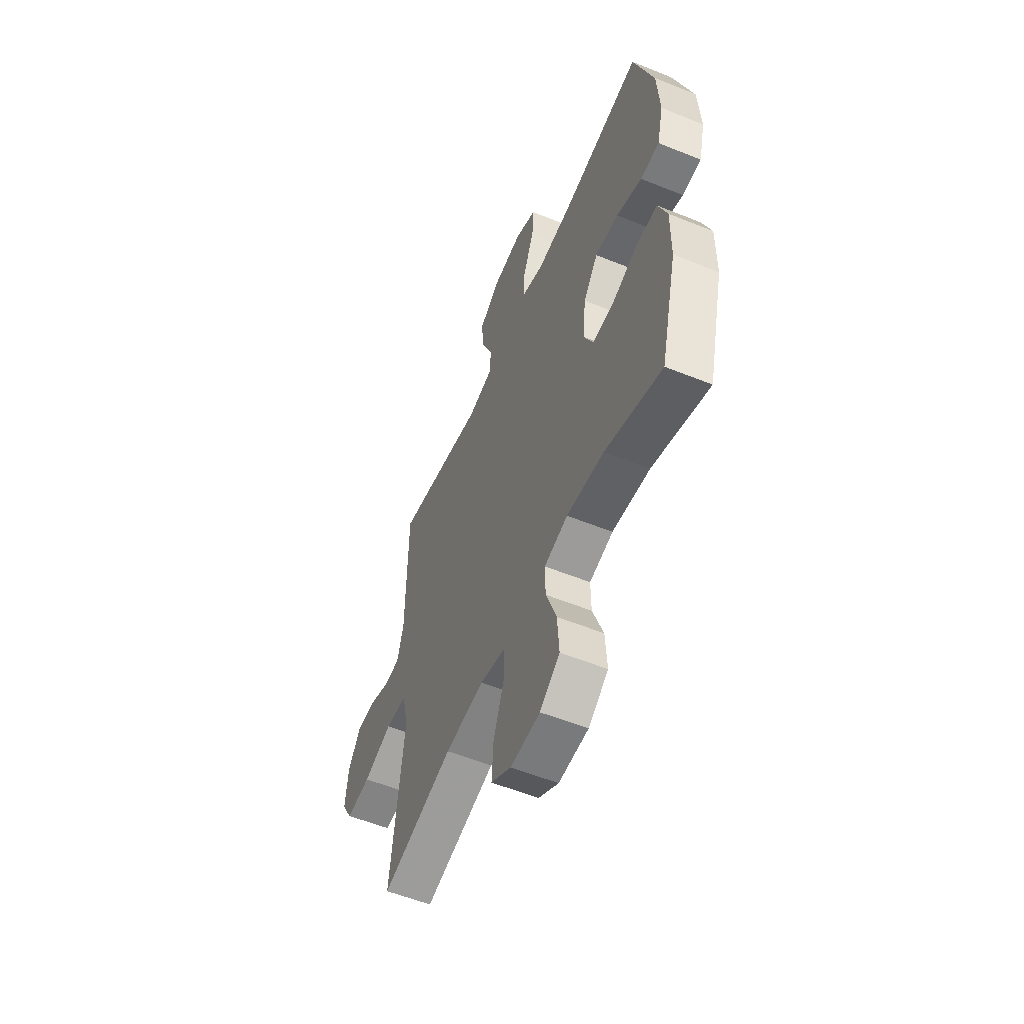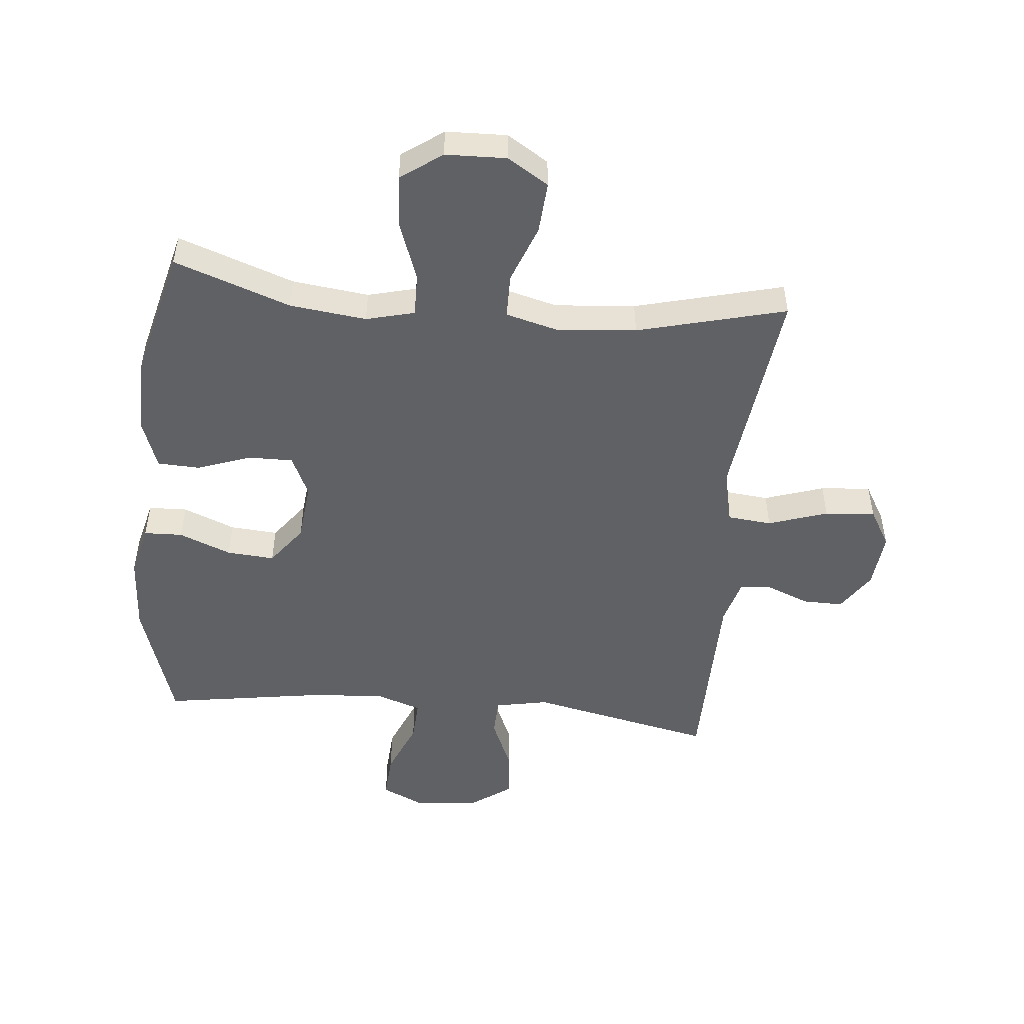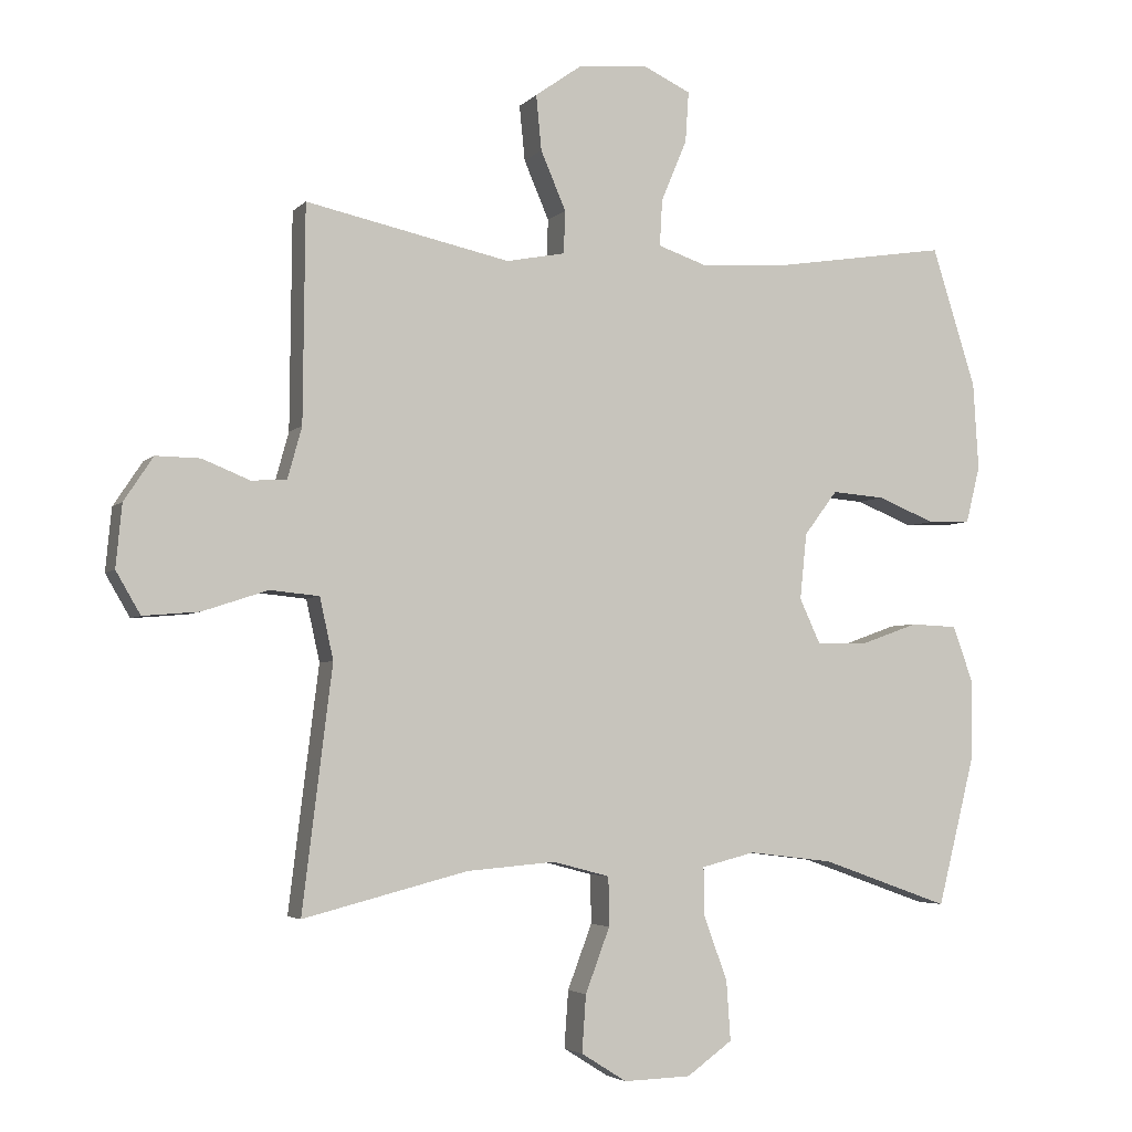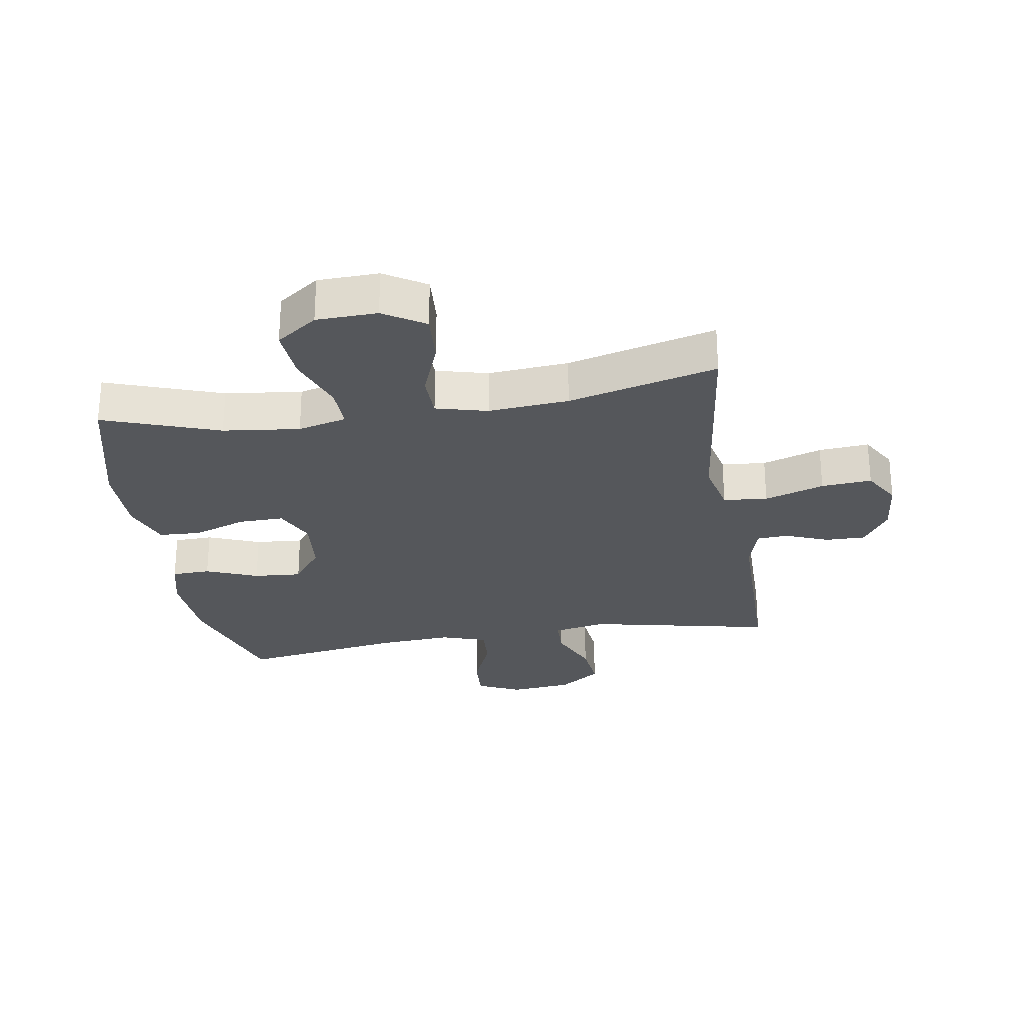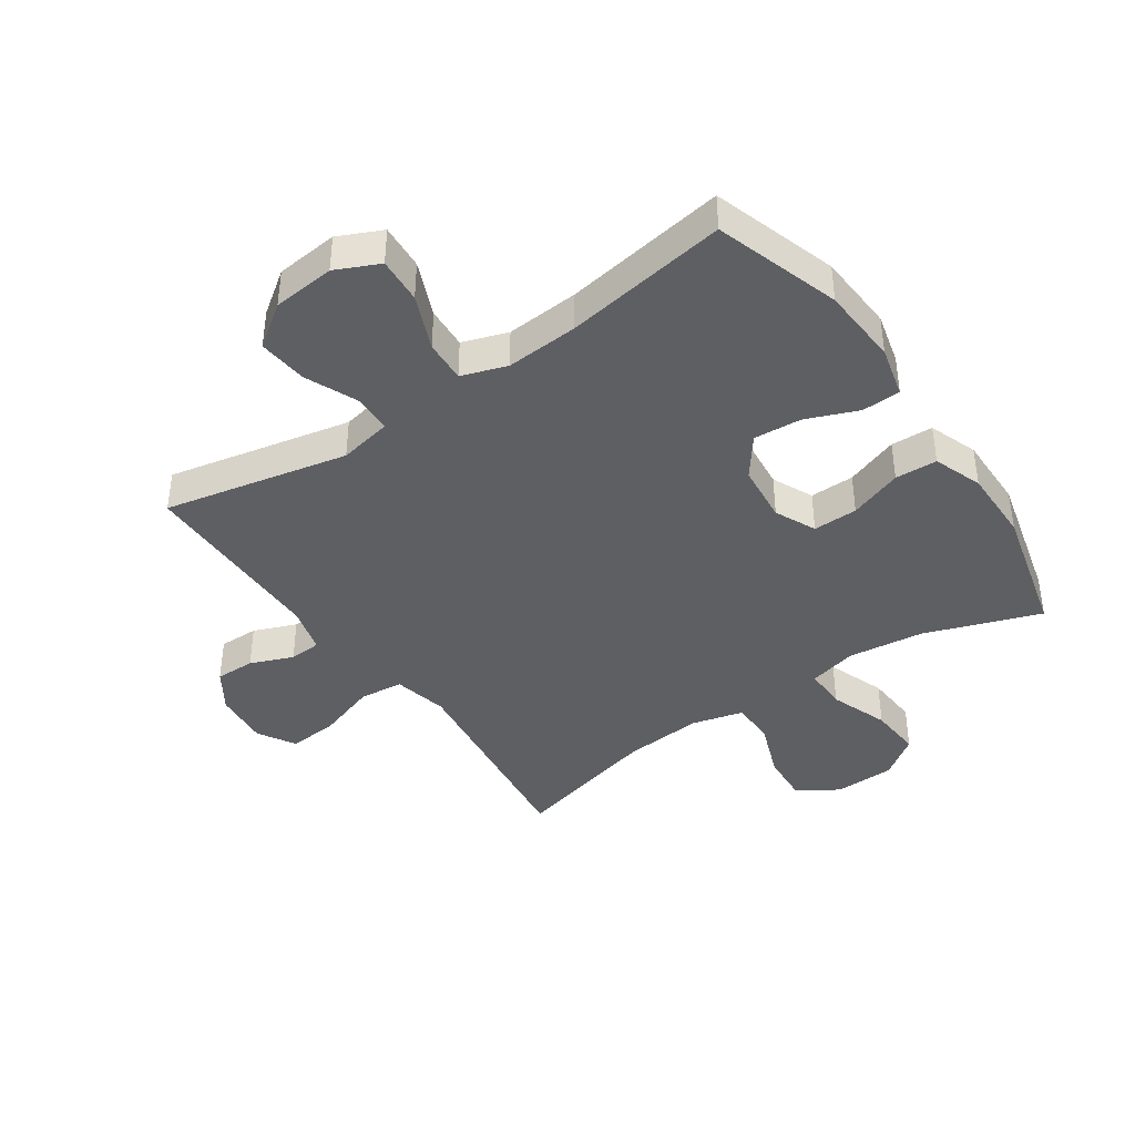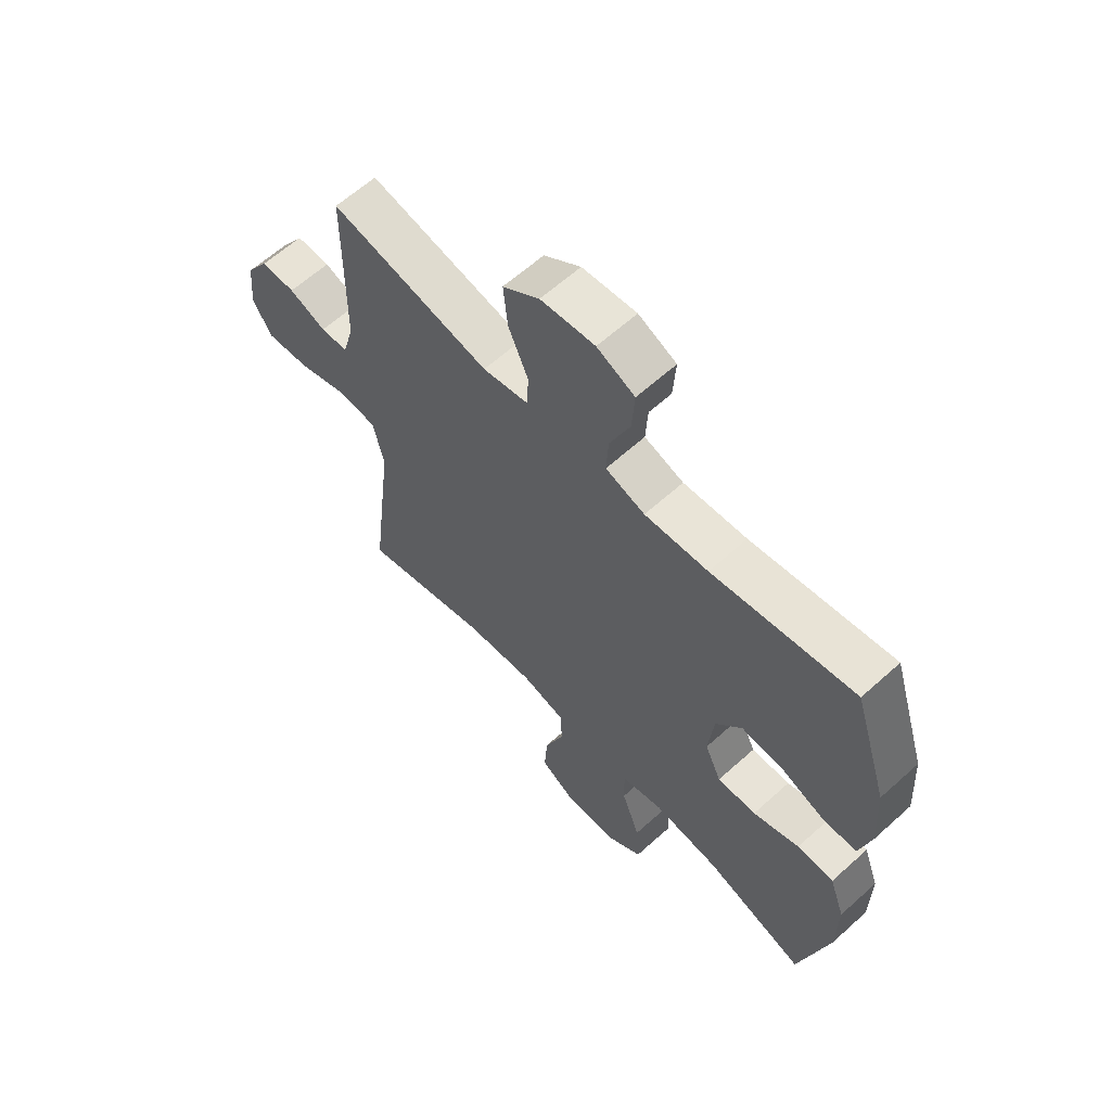
<metadata>
{"format":"obj","ext":"obj","renderer":"f3d","projection":"perspective","resolution":1024,"background":"white","views":[{"elev":-56.3,"azim":67.1,"up":"+Z"},{"elev":-49.9,"azim":174.5,"up":"+Y"},{"elev":-4.0,"azim":-21.2,"up":"+Z"},{"elev":-26.9,"azim":-170.7,"up":"+Y"},{"elev":-40.6,"azim":34.6,"up":"+Y"},{"elev":62.1,"azim":47.5,"up":"+Z"}]}
</metadata>
<code>
v 0.5 0.07 -0.5
v 0.311 0.07 -0.433
v 0.186 0.07 -0.418
v 0.107 0.07 -0.438
v 0.108 0.07 -0.508
v 0.143 0.07 -0.604
v 0.149 0.07 -0.691
v 0.082 0.07 -0.739
v -0.017 0.07 -0.742
v -0.084 0.07 -0.7
v -0.078 0.07 -0.616
v -0.042 0.07 -0.521
v -0.043 0.07 -0.449
v -0.127 0.07 -0.427
v -0.258 0.07 -0.438
v -0.5 0.07 -0.5
v -0.473 0.07 -0.28
v -0.456 0.07 -0.144
v -0.476 0.07 -0.054
v -0.548 0.07 -0.047
v -0.645 0.07 -0.079
v -0.727 0.07 -0.086
v -0.763 0.07 -0.024
v -0.754 0.07 0.068
v -0.711 0.07 0.133
v -0.646 0.07 0.132
v -0.576 0.07 0.104
v -0.524 0.07 0.107
v -0.503 0.07 0.183
v -0.5 0.07 0.5
v -0.199 0.07 0.436
v -0.112 0.07 0.453
v -0.11 0.07 0.516
v -0.147 0.07 0.602
v -0.155 0.07 0.683
v -0.086 0.07 0.732
v 0.016 0.07 0.742
v 0.087 0.07 0.709
v 0.082 0.07 0.634
v 0.044 0.07 0.544
v 0.04 0.07 0.475
v 0.114 0.07 0.45
v 0.233 0.07 0.458
v 0.5 0.07 0.5
v 0.565 0.07 0.295
v 0.573 0.07 0.166
v 0.552 0.07 0.082
v 0.489 0.07 0.08
v 0.404 0.07 0.114
v 0.326 0.07 0.12
v 0.277 0.07 0.055
v 0.267 0.07 -0.042
v 0.298 0.07 -0.109
v 0.371 0.07 -0.108
v 0.458 0.07 -0.077
v 0.527 0.07 -0.08
v 0.556 0.07 -0.16
v 0.555 0.07 -0.282
v 0.5 0 -0.5
v 0.311 0 -0.433
v 0.186 0 -0.418
v 0.107 0 -0.438
v 0.108 0 -0.508
v 0.143 0 -0.604
v 0.149 0 -0.691
v 0.082 0 -0.739
v -0.017 0 -0.742
v -0.084 0 -0.7
v -0.078 0 -0.616
v -0.042 0 -0.521
v -0.043 0 -0.449
v -0.127 0 -0.427
v -0.258 0 -0.438
v -0.5 0 -0.5
v -0.473 0 -0.28
v -0.456 0 -0.144
v -0.476 0 -0.054
v -0.548 0 -0.047
v -0.645 0 -0.079
v -0.727 0 -0.086
v -0.763 0 -0.024
v -0.754 0 0.068
v -0.711 0 0.133
v -0.646 0 0.132
v -0.576 0 0.104
v -0.524 0 0.107
v -0.503 0 0.183
v -0.5 0 0.5
v -0.199 0 0.436
v -0.112 0 0.453
v -0.11 0 0.516
v -0.147 0 0.602
v -0.155 0 0.683
v -0.086 0 0.732
v 0.016 0 0.742
v 0.087 0 0.709
v 0.082 0 0.634
v 0.044 0 0.544
v 0.04 0 0.475
v 0.114 0 0.45
v 0.233 0 0.458
v 0.5 0 0.5
v 0.565 0 0.295
v 0.573 0 0.166
v 0.552 0 0.082
v 0.489 0 0.08
v 0.404 0 0.114
v 0.326 0 0.12
v 0.277 0 0.055
v 0.267 0 -0.042
v 0.298 0 -0.109
v 0.371 0 -0.108
v 0.458 0 -0.077
v 0.527 0 -0.08
v 0.556 0 -0.16
v 0.555 0 -0.282
f 58 1 2
f 57 58 2
f 56 57 2
f 55 56 2
f 54 55 2
f 53 54 2 3
f 52 53 3 4
f 51 52 4
f 47 48 49
f 46 47 49
f 45 46 49
f 44 45 49
f 43 44 49
f 42 43 49 50
f 41 42 50 51
f 38 39 40
f 37 38 40
f 36 37 40
f 35 36 40
f 34 35 40
f 33 34 40
f 32 33 40 41
f 41 51 4
f 32 41 4
f 31 32 4
f 25 26 27
f 24 25 27
f 23 24 27
f 22 23 27
f 21 22 27
f 20 21 27
f 19 20 27 28
f 15 16 17 18
f 14 15 18 19
f 19 28 29
f 14 19 29
f 13 14 29
f 10 11 12
f 9 10 12
f 8 9 12
f 7 8 12
f 6 7 12
f 5 6 12
f 31 4 5
f 30 31 5
f 29 30 5
f 13 29 5
f 5 12 13
f 60 59 116
f 60 116 115
f 60 115 114
f 60 114 113
f 60 113 112
f 61 60 112 111
f 62 61 111 110
f 62 110 109
f 107 106 105
f 107 105 104
f 107 104 103
f 107 103 102
f 107 102 101
f 108 107 101 100
f 109 108 100 99
f 98 97 96
f 98 96 95
f 98 95 94
f 98 94 93
f 98 93 92
f 98 92 91
f 99 98 91 90
f 62 109 99
f 62 99 90
f 62 90 89
f 85 84 83
f 85 83 82
f 85 82 81
f 85 81 80
f 85 80 79
f 85 79 78
f 86 85 78 77
f 76 75 74 73
f 77 76 73 72
f 87 86 77
f 87 77 72
f 87 72 71
f 70 69 68
f 70 68 67
f 70 67 66
f 70 66 65
f 70 65 64
f 70 64 63
f 63 62 89
f 63 89 88
f 63 88 87
f 63 87 71
f 71 70 63
f 1 59 60 2
f 2 60 61 3
f 3 61 62 4
f 4 62 63 5
f 5 63 64 6
f 6 64 65 7
f 7 65 66 8
f 8 66 67 9
f 9 67 68 10
f 10 68 69 11
f 11 69 70 12
f 12 70 71 13
f 13 71 72 14
f 14 72 73 15
f 15 73 74 16
f 16 74 75 17
f 17 75 76 18
f 18 76 77 19
f 19 77 78 20
f 20 78 79 21
f 21 79 80 22
f 22 80 81 23
f 23 81 82 24
f 24 82 83 25
f 25 83 84 26
f 26 84 85 27
f 27 85 86 28
f 28 86 87 29
f 29 87 88 30
f 30 88 89 31
f 31 89 90 32
f 32 90 91 33
f 33 91 92 34
f 34 92 93 35
f 35 93 94 36
f 36 94 95 37
f 37 95 96 38
f 38 96 97 39
f 39 97 98 40
f 40 98 99 41
f 41 99 100 42
f 42 100 101 43
f 43 101 102 44
f 44 102 103 45
f 45 103 104 46
f 46 104 105 47
f 47 105 106 48
f 48 106 107 49
f 49 107 108 50
f 50 108 109 51
f 51 109 110 52
f 52 110 111 53
f 53 111 112 54
f 54 112 113 55
f 55 113 114 56
f 56 114 115 57
f 57 115 116 58
f 58 116 59 1

</code>
